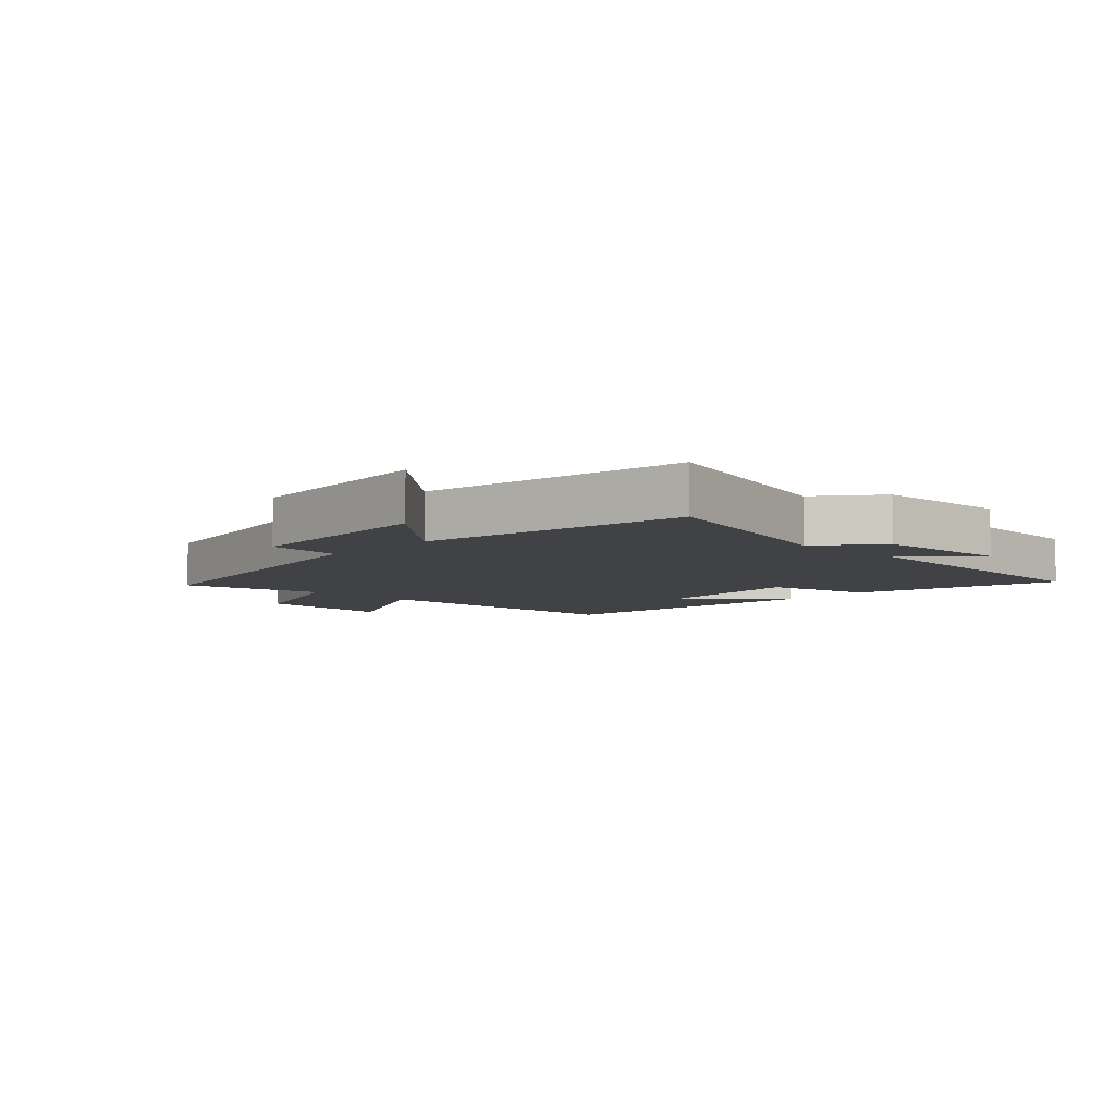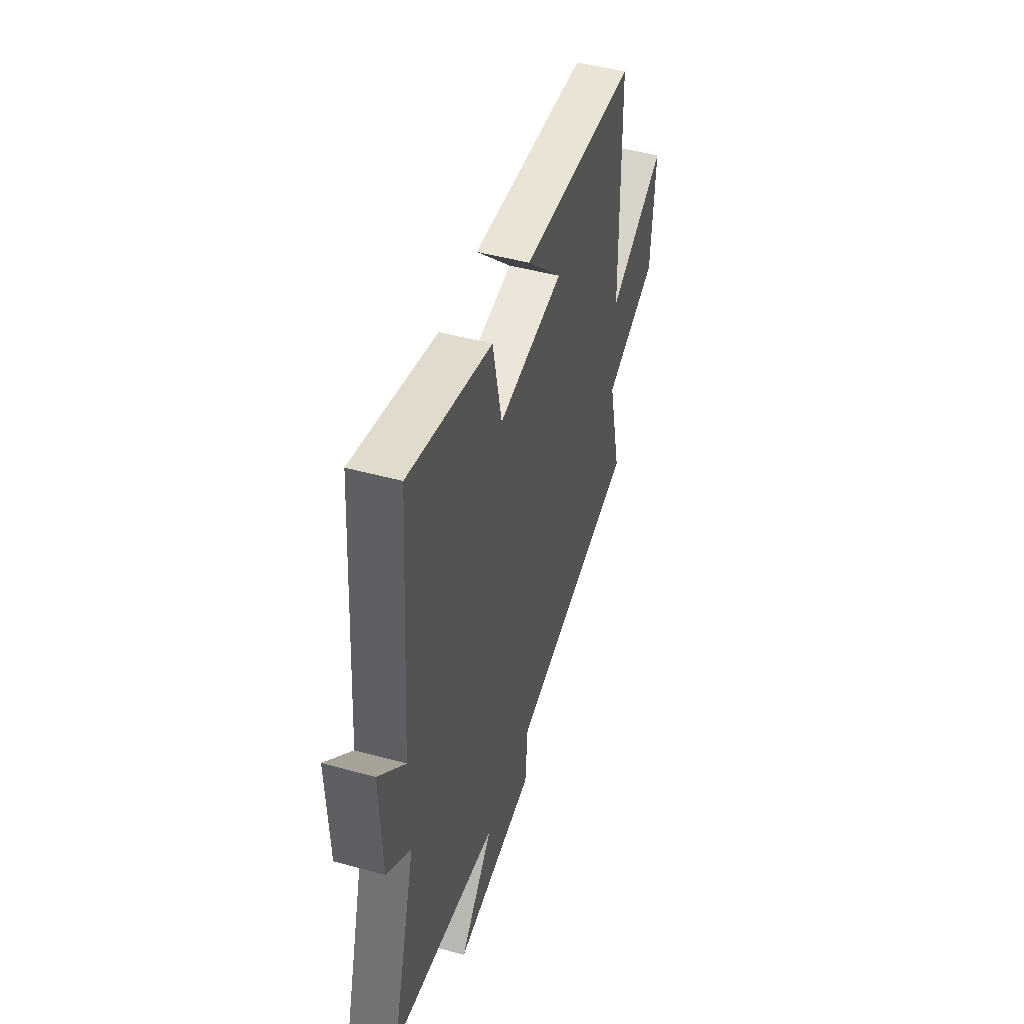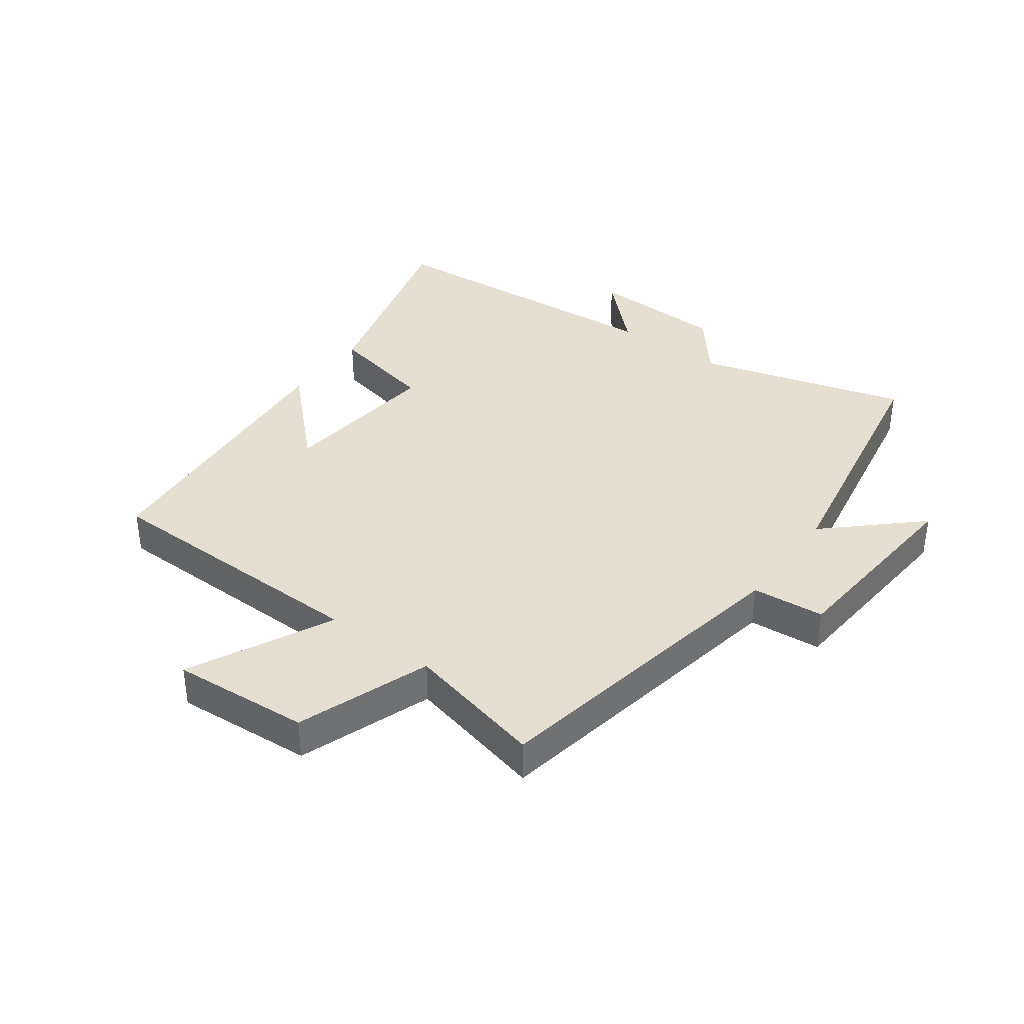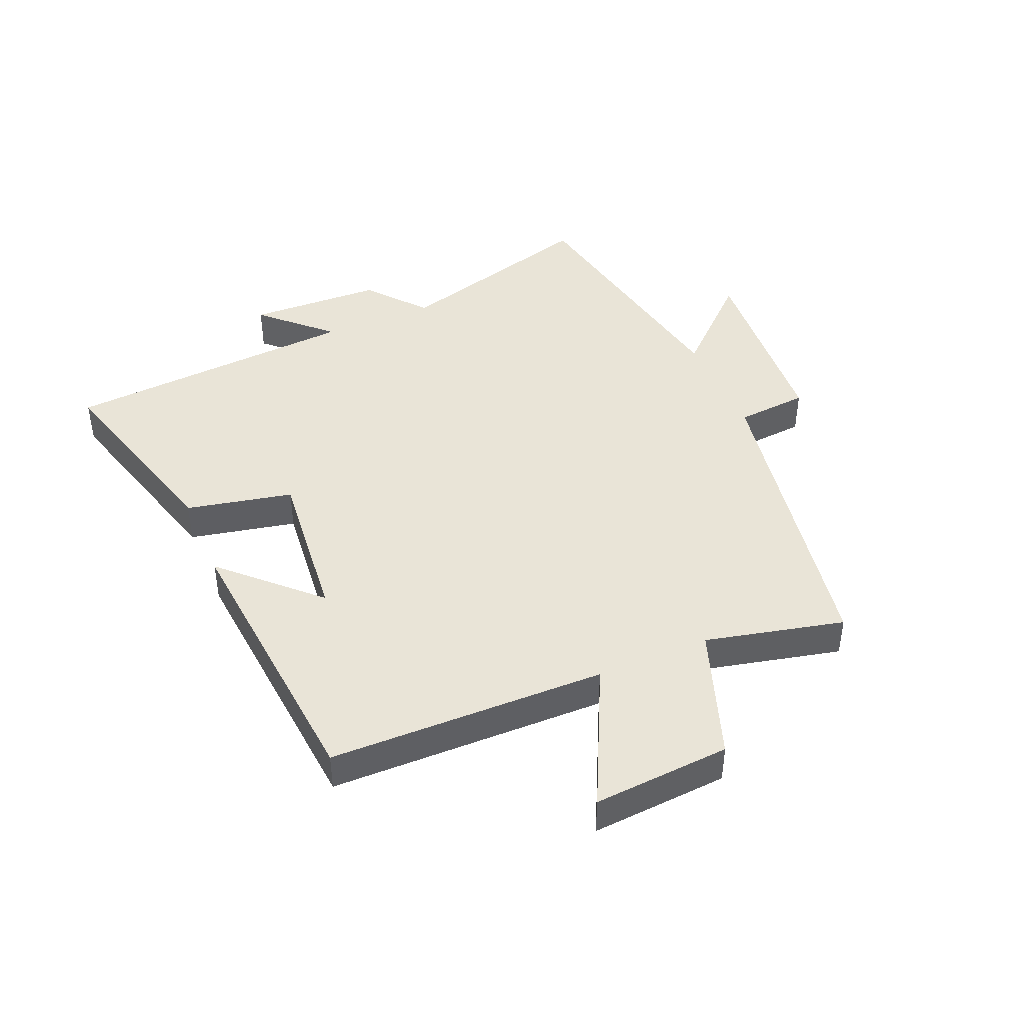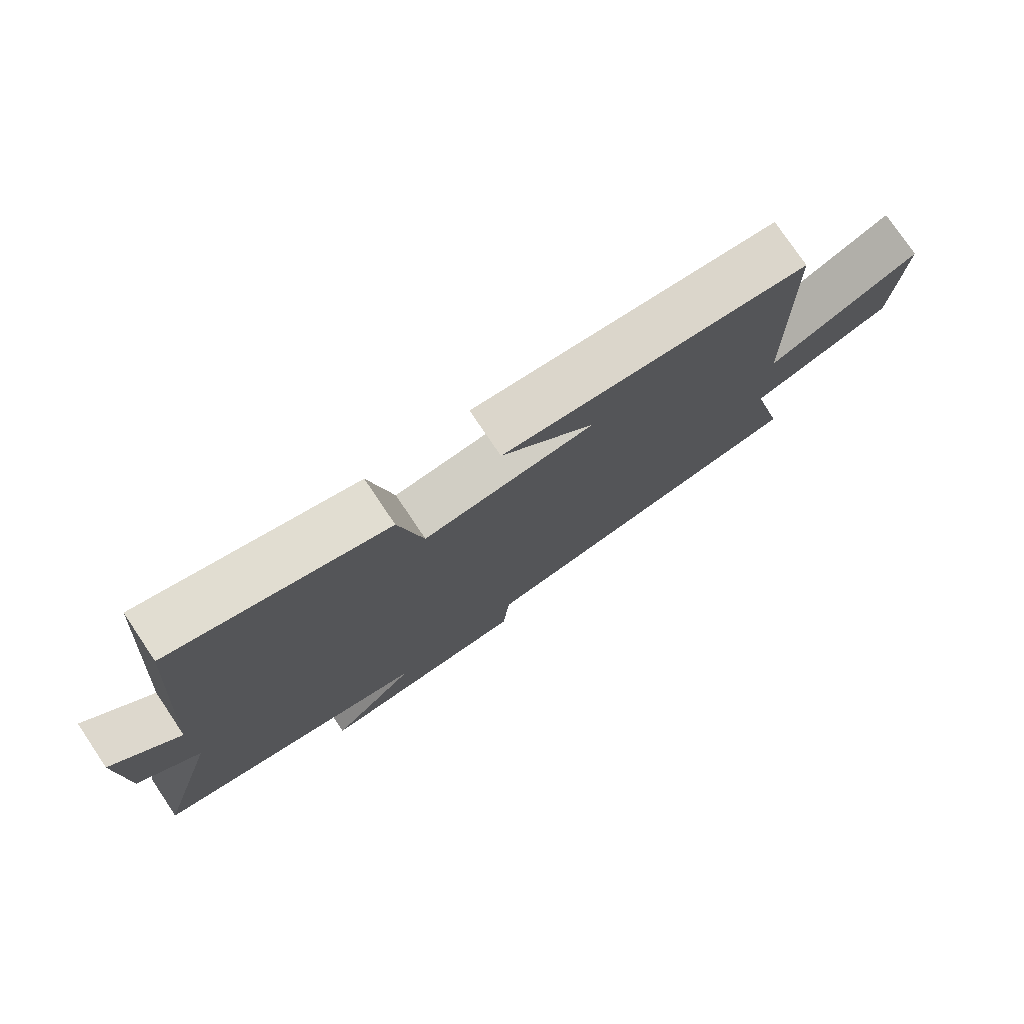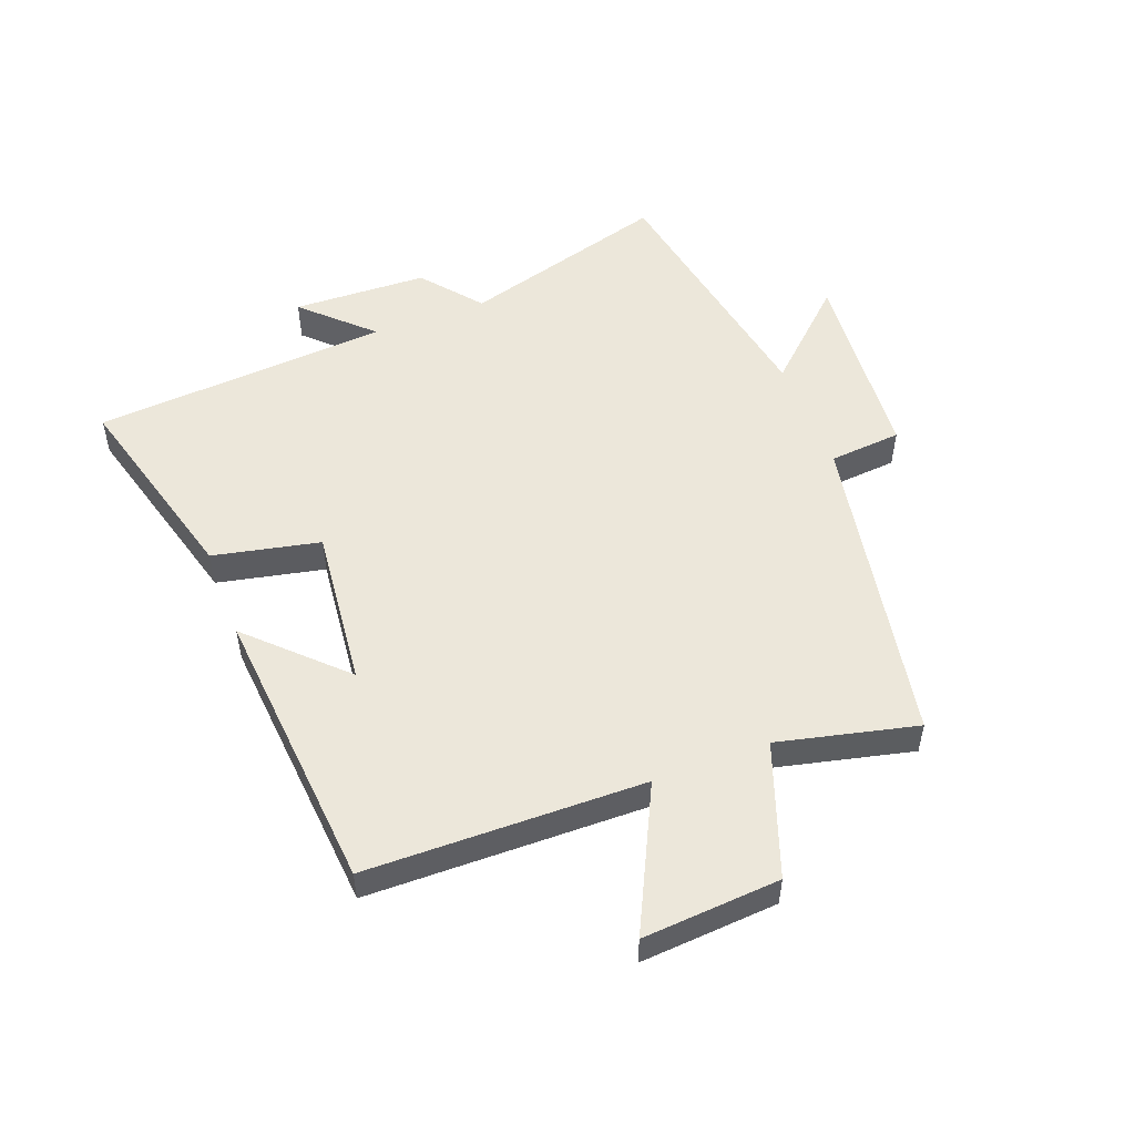
<metadata>
{"format":"obj","ext":"obj","renderer":"f3d","projection":"perspective","resolution":1024,"background":"white","views":[{"elev":-6.6,"azim":-133.4,"up":"+Y"},{"elev":47.7,"azim":-72.9,"up":"+Z"},{"elev":37.5,"azim":126.3,"up":"+Y"},{"elev":43.2,"azim":66.8,"up":"+Y"},{"elev":76.9,"azim":-33.9,"up":"+Z"},{"elev":52.3,"azim":69.2,"up":"+Y"}]}
</metadata>
<code>
v -0.464 0.07 0.591
v -0.132 0.07 0.5
v -0.095 0.07 0.326
v 0.167 0.07 0.354
v 0.024 0.07 0.5
v 0.493 0.07 0.46
v 0.5 0.07 0.008
v 0.732 0.07 0.121
v 0.716 0.07 -0.103
v 0.5 0.07 -0.18
v 0.553 0.07 -0.406
v 0.034 0.07 -0.5
v 0.024 0.07 -0.618
v -0.302 0.07 -0.644
v -0.168 0.07 -0.5
v -0.598 0.07 -0.422
v -0.5 0.07 -0.083
v -0.596 0.07 -0.005
v -0.604 0.07 0.215
v -0.5 0.07 0.107
v -0.464 0 0.591
v -0.132 0 0.5
v -0.095 0 0.326
v 0.167 0 0.354
v 0.024 0 0.5
v 0.493 0 0.46
v 0.5 0 0.008
v 0.732 0 0.121
v 0.716 0 -0.103
v 0.5 0 -0.18
v 0.553 0 -0.406
v 0.034 0 -0.5
v 0.024 0 -0.618
v -0.302 0 -0.644
v -0.168 0 -0.5
v -0.598 0 -0.422
v -0.5 0 -0.083
v -0.596 0 -0.005
v -0.604 0 0.215
v -0.5 0 0.107
f 17 18 19 20
f 17 20 1 2
f 15 16 17 2
f 12 13 14 15
f 10 11 12 15
f 7 8 9 10
f 4 5 6
f 4 6 7 10
f 15 2 3
f 3 4 10 15
f 40 39 38 37
f 22 21 40 37
f 22 37 36 35
f 35 34 33 32
f 35 32 31 30
f 30 29 28 27
f 26 25 24
f 30 27 26 24
f 23 22 35
f 35 30 24 23
f 1 21 22 2
f 2 22 23 3
f 3 23 24 4
f 4 24 25 5
f 5 25 26 6
f 6 26 27 7
f 7 27 28 8
f 8 28 29 9
f 9 29 30 10
f 10 30 31 11
f 11 31 32 12
f 12 32 33 13
f 13 33 34 14
f 14 34 35 15
f 15 35 36 16
f 16 36 37 17
f 17 37 38 18
f 18 38 39 19
f 19 39 40 20
f 20 40 21 1

</code>
